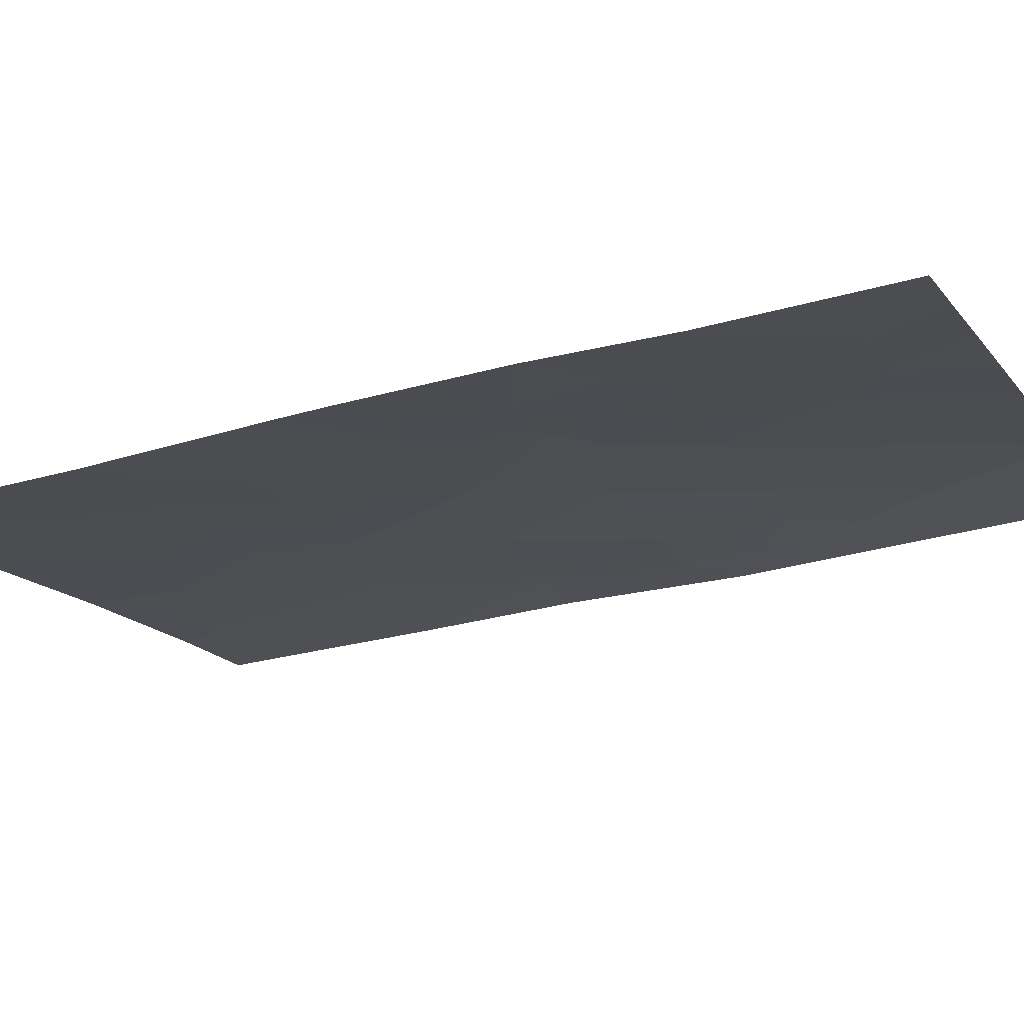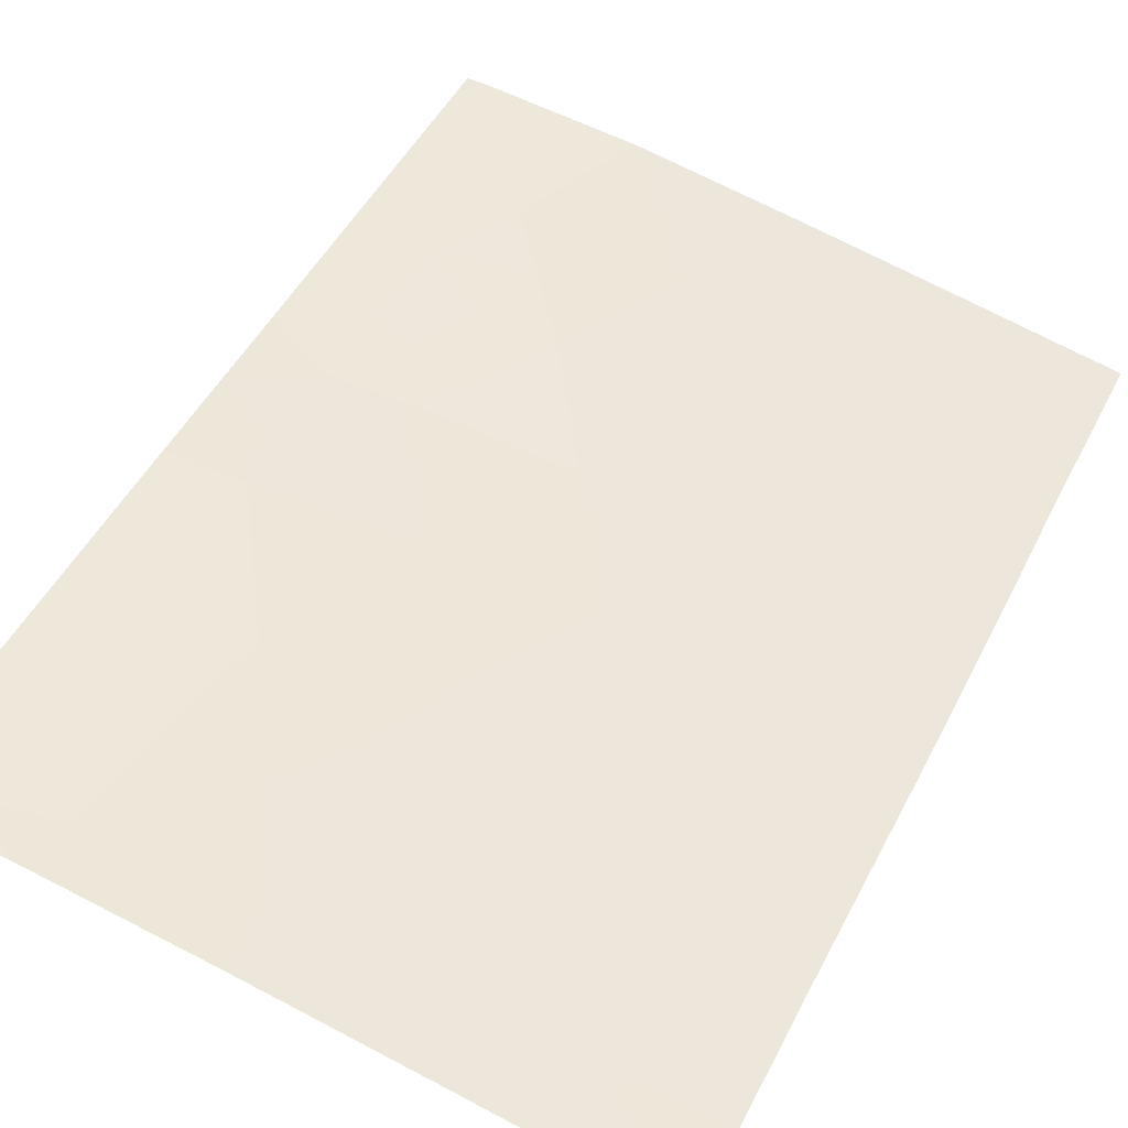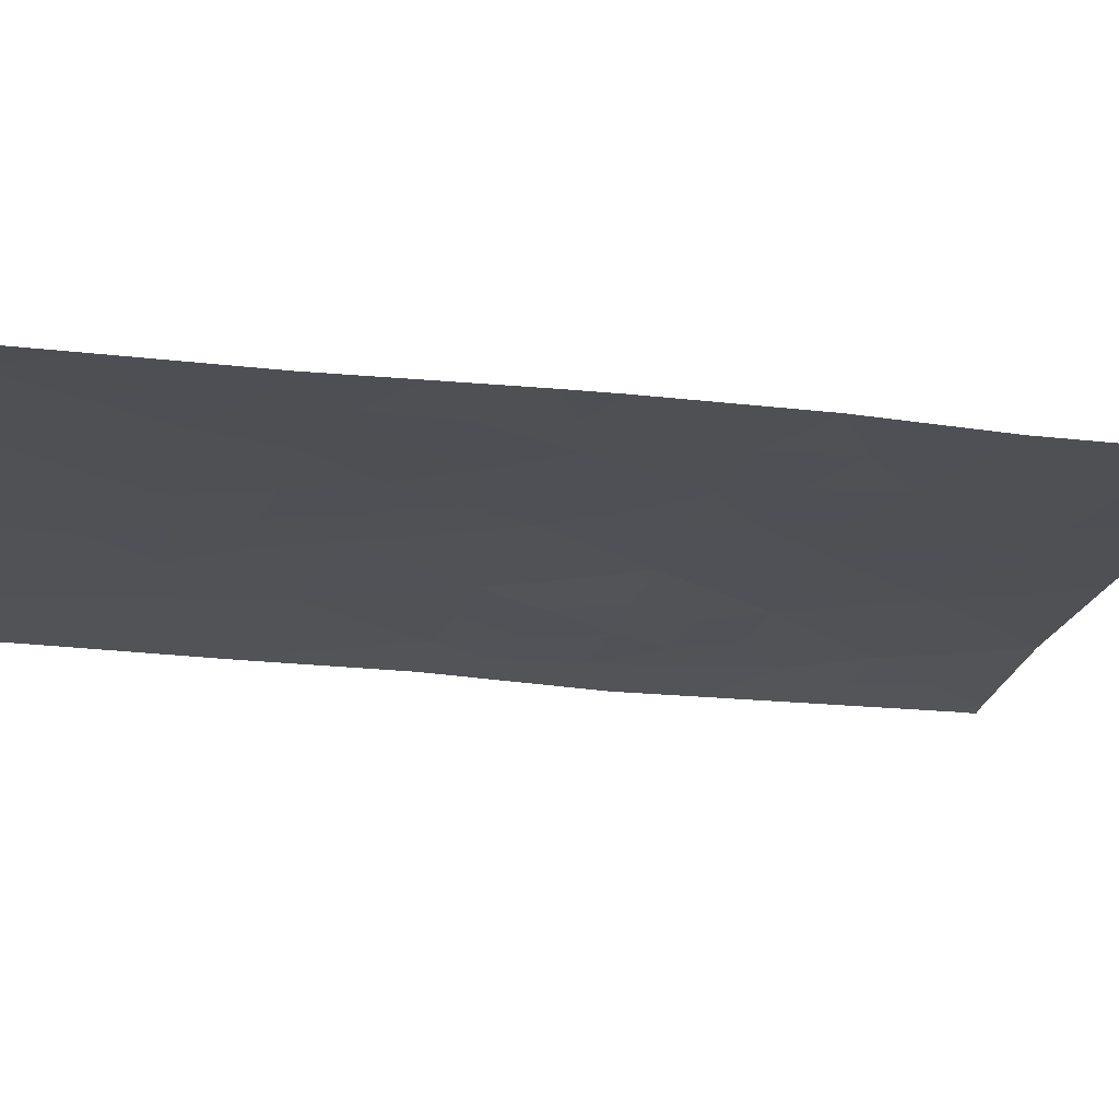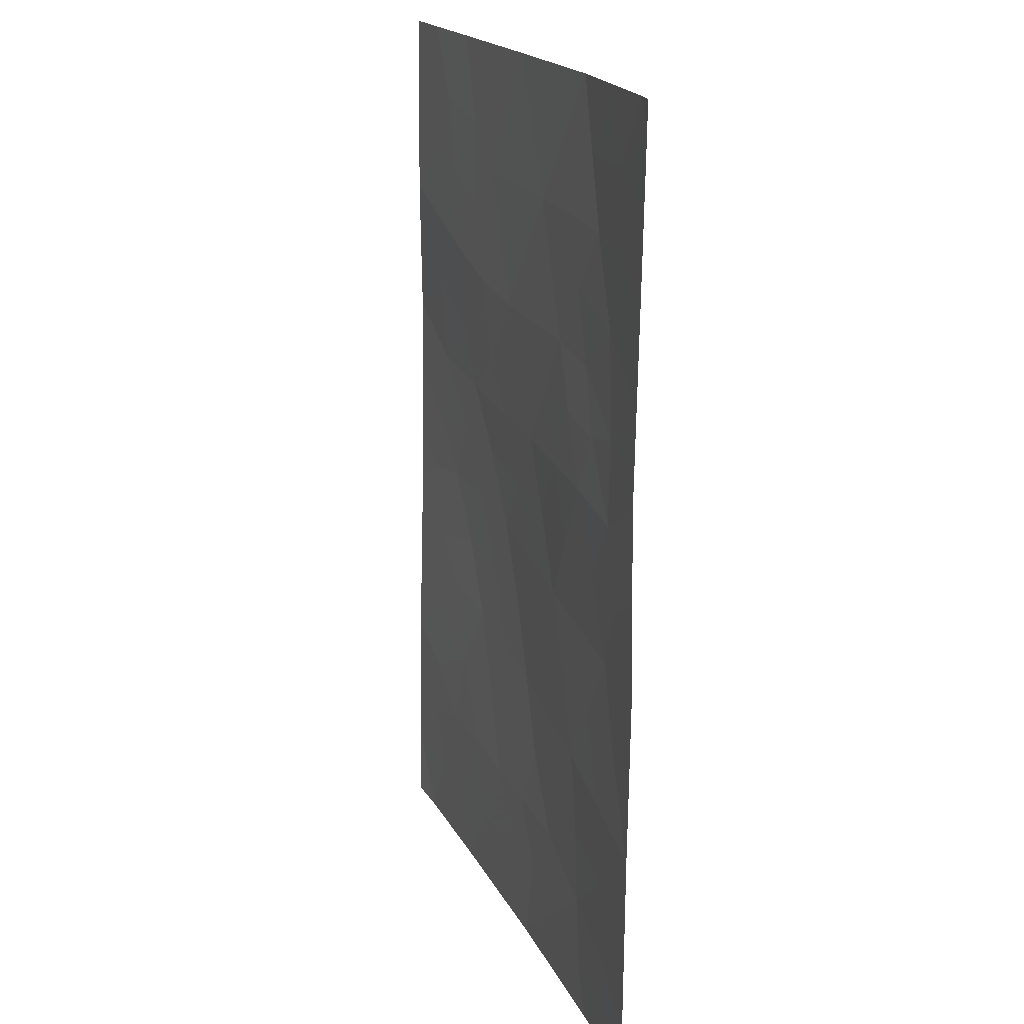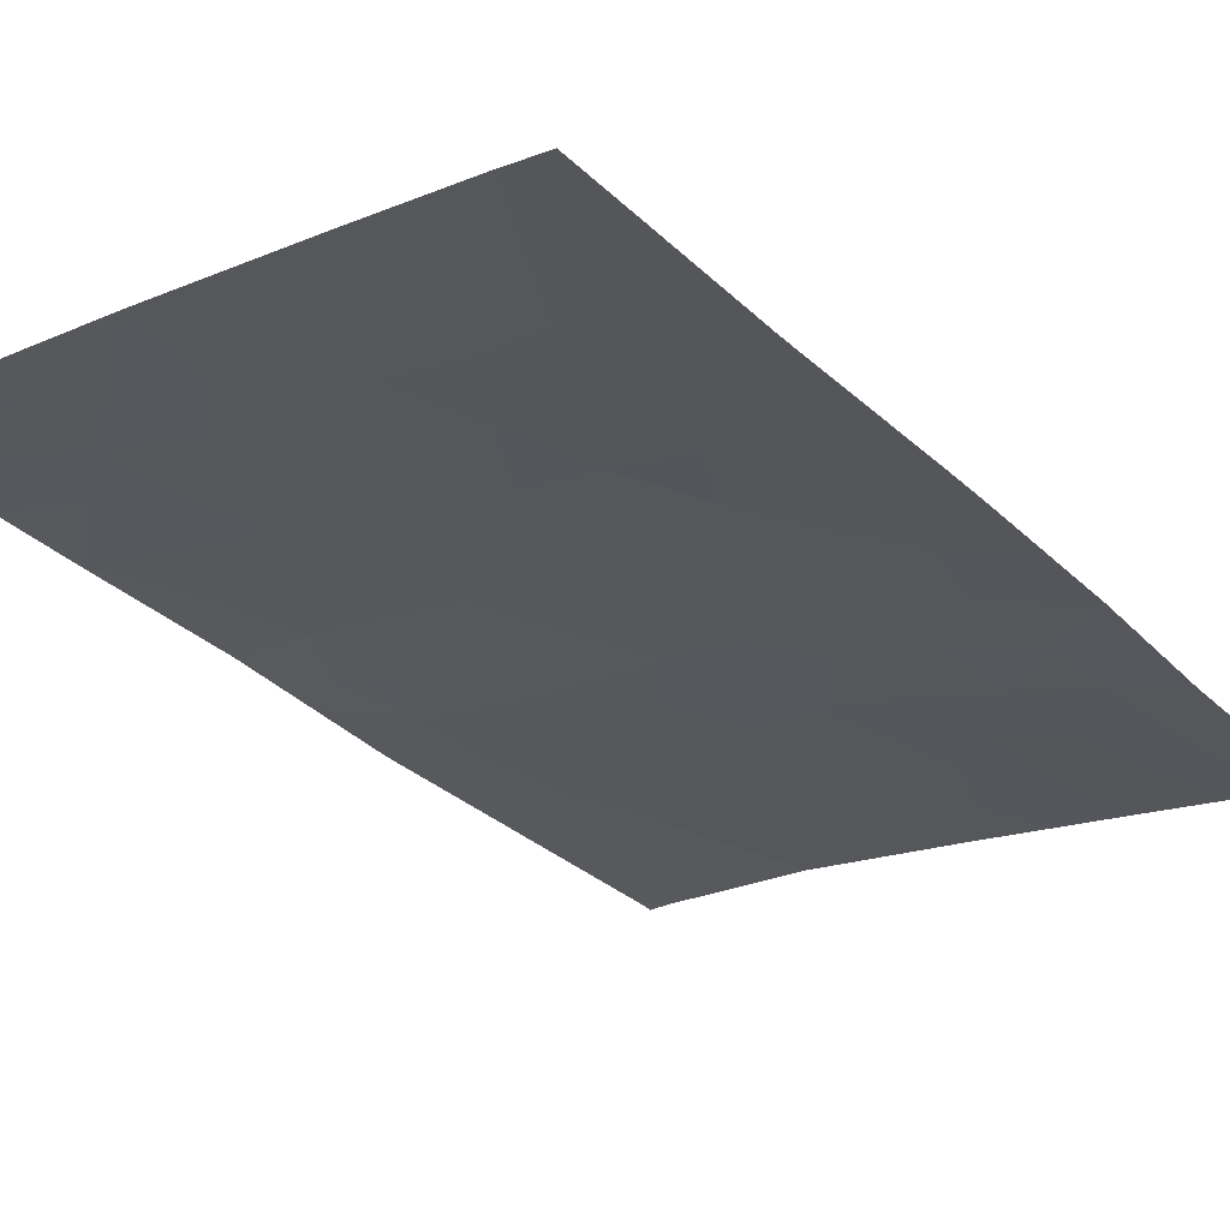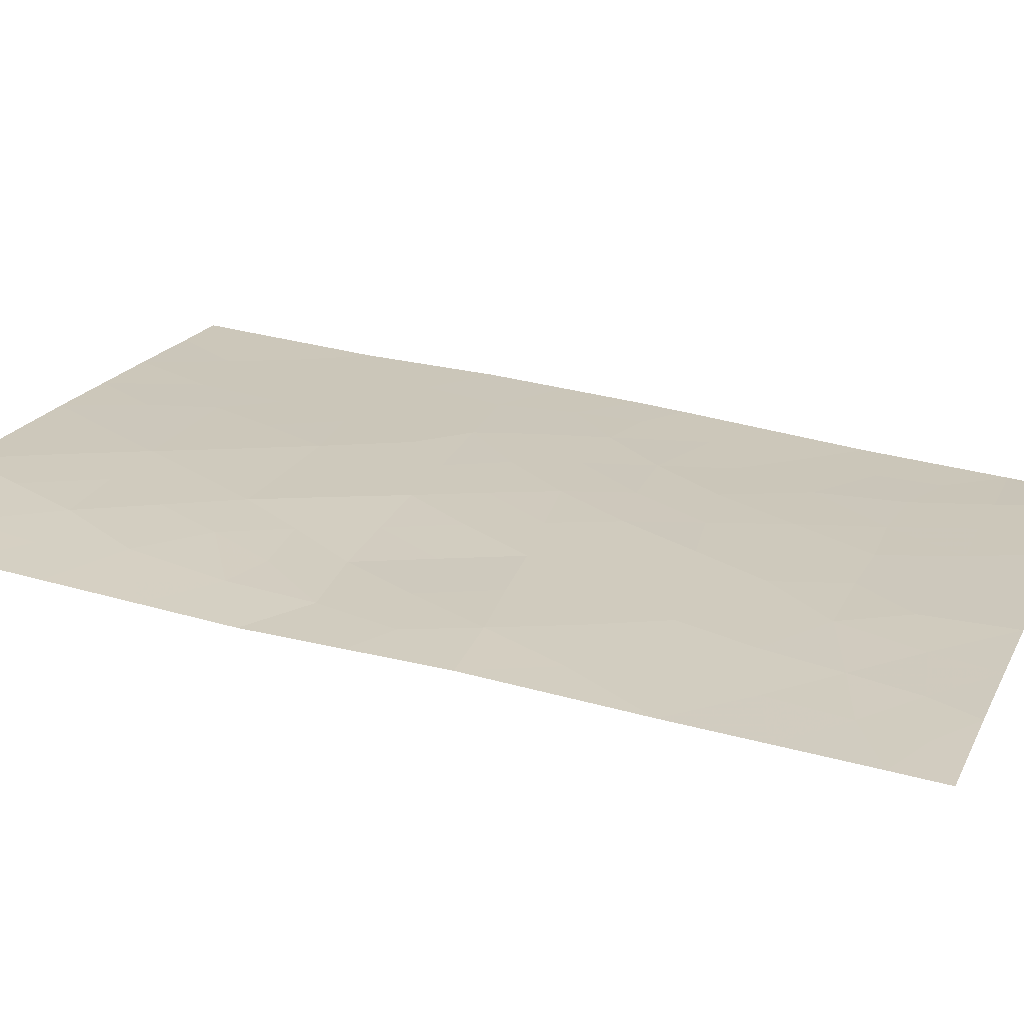
<metadata>
{"format":"obj","ext":"obj","renderer":"f3d","projection":"perspective","resolution":1024,"background":"white","views":[{"elev":-25.9,"azim":113.5,"up":"+Z"},{"elev":47.5,"azim":25.7,"up":"+Z"},{"elev":-29.9,"azim":79.6,"up":"+Z"},{"elev":18.7,"azim":-99.3,"up":"+Y"},{"elev":-34.4,"azim":38.1,"up":"+Z"},{"elev":30.9,"azim":-69.3,"up":"+Z"}]}
</metadata>
<code>
v 13.38 -47.17 45.9
v 7.092 -46.62 47.07
v 8.665 -50 46.77
v 6.744 -48.53 47.1
v 7.863 -48.13 46.94
v 4.983 -47.08 47.35
v 5.001 -44.97 47.38
v 6.907 -42.97 47.09
v 11.05 -50 46.33
v 11.77 -48.09 46.22
v 6.384 -50 47.13
v 5.009 -40.32 47.39
v 6.587 -39.75 47.24
v 5.033 -38.29 47.44
v 5.034 -38 47.44
v 5.299 -38 47.42
v 13.44 -38.26 46
v 13.45 -38 46.01
v 12.64 -38 46.16
v 4.983 -42.6 47.35
v 10.71 -46.03 46.48
v 11.9 -44.29 46.29
v 8.861 -42.89 46.84
v 13.44 -42.12 46
v 9.767 -41.32 46.7
v 7.252 -38 47.2
v 11.47 -38 46.4
v 4.973 -49.34 47.33
v 13.43 -44.14 45.98
v 11.15 -42.75 46.45
v 13.43 -40.35 45.98
v 9.402 -38 46.8
v 13.37 -49.01 45.88
v 13.36 -50 45.86
v 12.79 -50 46
v 13.42 -44.78 45.97
v 4.97 -50 47.33
v 9.88 -48.11 46.58
v 7.824 -41.32 47.03
v 8.57 -39.7 46.94
v 11.74 -40.92 46.31
v 7.894 -44.67 46.97
v 6.044 -40.79 47.28
v 10.37 -39.64 46.6
v 8.893 -46.3 46.81
v 9.817 -44.38 46.67
v 4.992 -46.03 47.36
v 5.586 -45.94 47.29
v 5.595 -44.11 47.3
v 6.439 -43.91 47.18
v 11.34 -49.01 46.29
v 10.39 -49.05 46.47
v 10.81 -48.05 46.4
v 4.992 -43.79 47.36
v 7.524 -50 46.95
v 6.615 -49.37 47.1
v 7.629 -49.18 46.95
v 5.853 -38.87 47.34
v 5.732 -39.82 47.33
v 5.021 -39.3 47.41
v 10.85 -44.28 46.48
v 11.26 -45.11 46.39
v 10.24 -45.17 46.58
v 6.275 -38 47.31
v 6.924 -38.86 47.22
v 12.14 -38.9 46.25
v 11.08 -39.08 46.46
v 5.726 -49.61 47.23
v 5.809 -48.85 47.22
v 4.978 -48.21 47.34
v 5.893 -47.86 47.22
v 13.44 -43.13 45.99
v 12.58 -43.6 46.16
v 6.526 -45.79 47.17
v 6.127 -46.83 47.2
v 12.88 -38.81 46.1
v 13.44 -39.31 45.99
v 12.75 -39.66 46.12
v 4.996 -41.46 47.37
v 7.88 -42.93 46.96
v 7.399 -42.12 47.05
v 8.352 -42.11 46.93
v 12.51 -47.53 46.07
v 12.54 -46.56 46.09
v 13.4 -45.98 45.93
v 10.42 -43.53 46.57
v 11.52 -43.45 46.37
v 12.63 -40.62 46.13
v 11.92 -39.92 46.28
v 12.73 -44.44 46.12
v 7.999 -46.44 46.94
v 7.466 -45.64 47.03
v 8.391 -45.49 46.89
v 9.856 -50 46.55
v 9.374 -49.05 46.65
v 10.44 -38 46.6
v 9.999 -38.86 46.68
v 12.49 -45.41 46.13
v 11.74 -45.96 46.27
v 12.27 -49.05 46.11
v 11.92 -50 46.16
v 5.677 -50 47.23
v 13.38 -48.09 45.89
v 12.61 -48.35 46.04
v 10.76 -41.19 46.5
v 10.45 -42.24 46.57
v 8.506 -47.23 46.85
v 7.676 -47.26 46.98
v 8.482 -48.89 46.82
v 6.869 -47.58 47.09
v 7.403 -43.82 47.03
v 6.952 -44.78 47.12
v 8.365 -43.75 46.91
v 6.503 -42.21 47.17
v 8.202 -40.52 46.98
v 7.215 -40.54 47.13
v 7.583 -39.7 47.09
v 8.97 -38.85 46.87
v 7.939 -38.86 47.06
v 8.327 -38 47
v 9.165 -40.51 46.82
v 8.783 -41.33 46.86
v 9.533 -39.67 46.75
v 9.345 -42.12 46.76
v 8.963 -48.1 46.75
v 9.391 -47.18 46.69
v 11.01 -40.21 46.46
v 13.44 -41.24 45.99
v 12.53 -41.58 46.17
v 12.33 -42.64 46.22
v 8.842 -44.53 46.83
v 9.311 -45.32 46.75
v 10.29 -47.08 46.53
v 11.45 -47.01 46.3
v 6.858 -41.4 47.16
v 10.1 -40.44 46.64
v 9.768 -46.16 46.65
v 9.353 -43.64 46.75
v 9.916 -42.84 46.66
v 5.994 -44.91 47.26
v 5.838 -43.09 47.24
v 11.52 -41.99 46.37
v 5.855 -42.03 47.26
f 6 47 48
f 49 141 50
f 51 52 53
f 54 20 141
f 55 56 57
f 14 15 16
f 18 17 19
f 58 59 60
f 61 62 63
f 64 65 58
f 56 68 69
f 70 71 69
f 48 74 75
f 77 78 76
f 79 43 143
f 33 34 35
f 80 81 82
f 83 134 84
f 85 84 98
f 61 86 87
f 78 88 89
f 22 73 90
f 91 92 93
f 94 95 52
f 96 67 97
f 62 98 99
f 100 101 51
f 11 102 68
f 103 104 83
f 10 104 100
f 105 142 106
f 107 108 91
f 5 109 57
f 5 110 108
f 111 112 50
f 111 80 113
f 20 143 141
f 115 116 117
f 118 119 120
f 115 121 122
f 118 97 123
f 82 122 124
f 125 107 126
f 89 127 67
f 128 129 88
f 142 129 130
f 131 132 93
f 110 71 75
f 117 65 119
f 133 134 53
f 112 92 74
f 135 43 116
f 123 136 121
f 135 81 114
f 127 105 136
f 126 137 133
f 131 113 138
f 63 137 132
f 86 138 139
f 139 124 106
f 95 109 125
f 47 7 48
f 140 48 7
f 140 49 50
f 49 54 141
f 50 141 8
f 10 51 53
f 51 9 52
f 53 52 38
f 3 55 57
f 55 11 56
f 57 56 4
f 58 14 16
f 14 58 60
f 58 13 59
f 60 59 12
f 46 61 63
f 61 22 62
f 63 62 21
f 16 64 58
f 64 26 65
f 58 65 13
f 27 66 67
f 4 56 69
f 56 11 68
f 69 68 28
f 28 70 69
f 70 6 71
f 69 71 4
f 27 19 66
f 24 72 130
f 72 29 73
f 6 48 75
f 75 74 2
f 19 76 66
f 76 19 17
f 17 77 76
f 77 31 78
f 76 78 66
f 20 79 143
f 79 12 43
f 23 80 82
f 80 8 81
f 82 81 39
f 1 83 84
f 83 10 134
f 84 134 99
f 36 85 98
f 85 1 84
f 22 61 87
f 61 46 86
f 87 86 30
f 66 78 89
f 78 31 88
f 89 88 41
f 29 90 73
f 90 29 36
f 45 91 93
f 91 2 92
f 93 92 42
f 9 94 52
f 94 3 95
f 52 95 38
f 32 96 97
f 96 27 67
f 21 62 99
f 62 22 98
f 10 100 51
f 100 35 101
f 51 101 9
f 102 37 68
f 28 68 37
f 1 103 83
f 103 33 104
f 83 104 10
f 33 100 104
f 100 33 35
f 25 105 106
f 105 41 142
f 106 142 30
f 45 107 91
f 107 5 108
f 91 108 2
f 4 5 57
f 57 109 3
f 5 4 110
f 108 110 2
f 8 111 50
f 111 42 112
f 50 112 140
f 42 111 113
f 111 8 80
f 113 80 23
f 141 114 8
f 40 115 117
f 115 39 116
f 117 116 13
f 32 118 120
f 118 40 119
f 120 119 26
f 39 115 122
f 115 40 121
f 122 121 25
f 40 118 123
f 118 32 97
f 123 97 44
f 23 82 124
f 82 39 122
f 124 122 25
f 38 125 126
f 125 5 107
f 126 107 45
f 66 89 67
f 89 41 127
f 67 127 44
f 31 128 88
f 128 24 129
f 88 129 41
f 142 41 129
f 42 131 93
f 131 46 132
f 93 132 45
f 2 110 75
f 110 4 71
f 75 71 6
f 40 117 119
f 117 13 65
f 119 65 26
f 38 133 53
f 133 21 134
f 53 134 10
f 112 42 92
f 74 92 2
f 39 135 116
f 116 43 13
f 40 123 121
f 123 44 136
f 121 136 25
f 43 59 13
f 135 39 81
f 114 81 8
f 44 127 136
f 127 41 105
f 136 105 25
f 38 126 133
f 126 45 137
f 133 137 21
f 46 131 138
f 131 42 113
f 138 113 23
f 46 63 132
f 63 21 137
f 132 137 45
f 30 86 139
f 86 46 138
f 139 138 23
f 139 23 124
f 106 124 25
f 73 22 87
f 38 95 125
f 95 3 109
f 125 109 5
f 98 22 90
f 98 90 36
f 134 21 99
f 97 67 44
f 49 140 7
f 48 140 74
f 140 112 74
f 43 12 59
f 49 7 54
f 130 129 24
f 130 72 73
f 73 87 130
f 130 87 30
f 98 84 99
f 30 142 130
f 143 43 135
f 143 135 114
f 106 30 139
f 143 114 141

</code>
